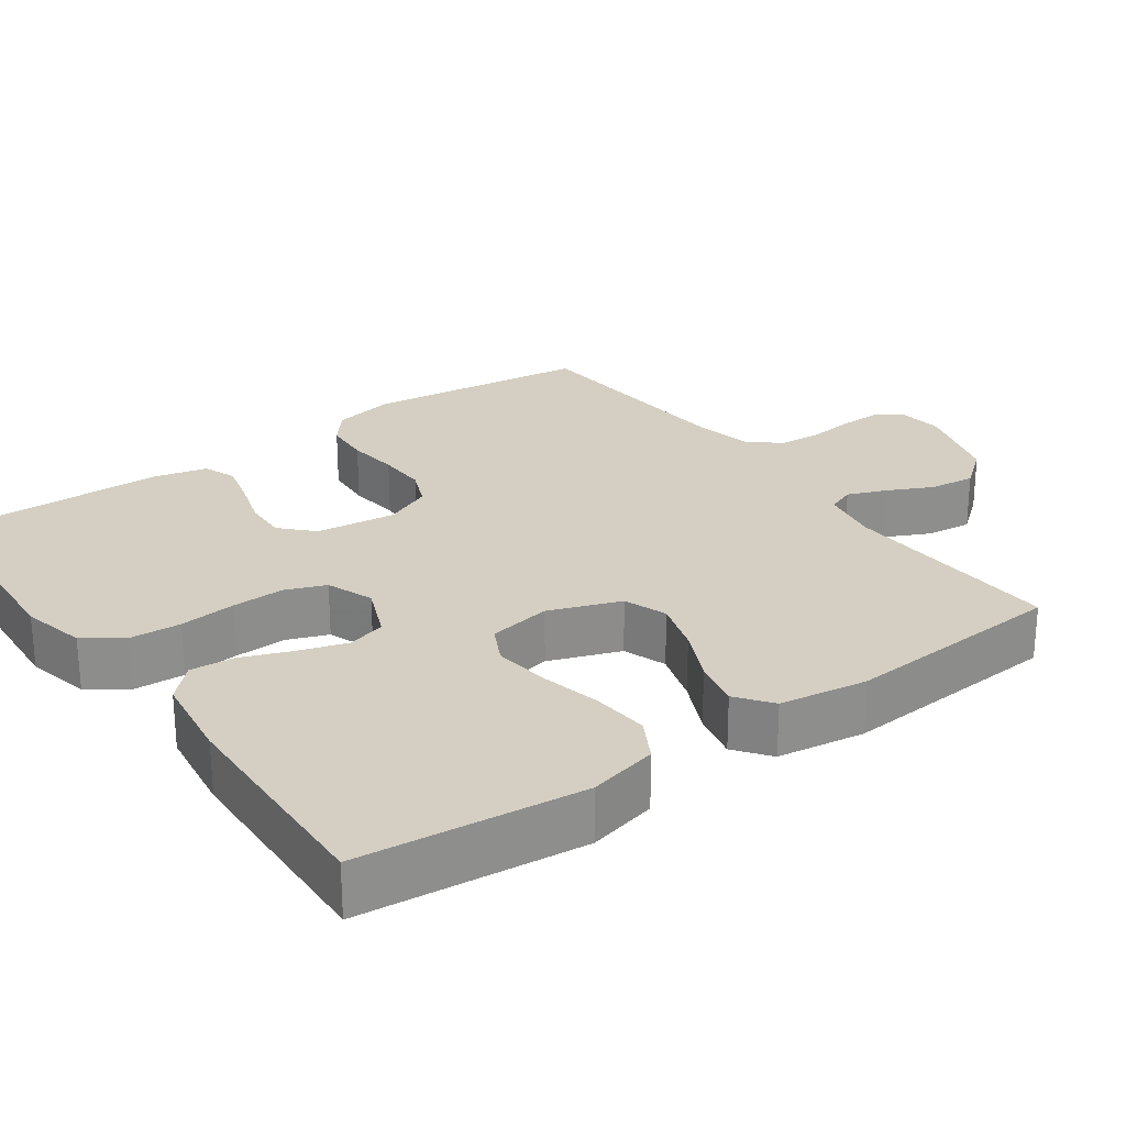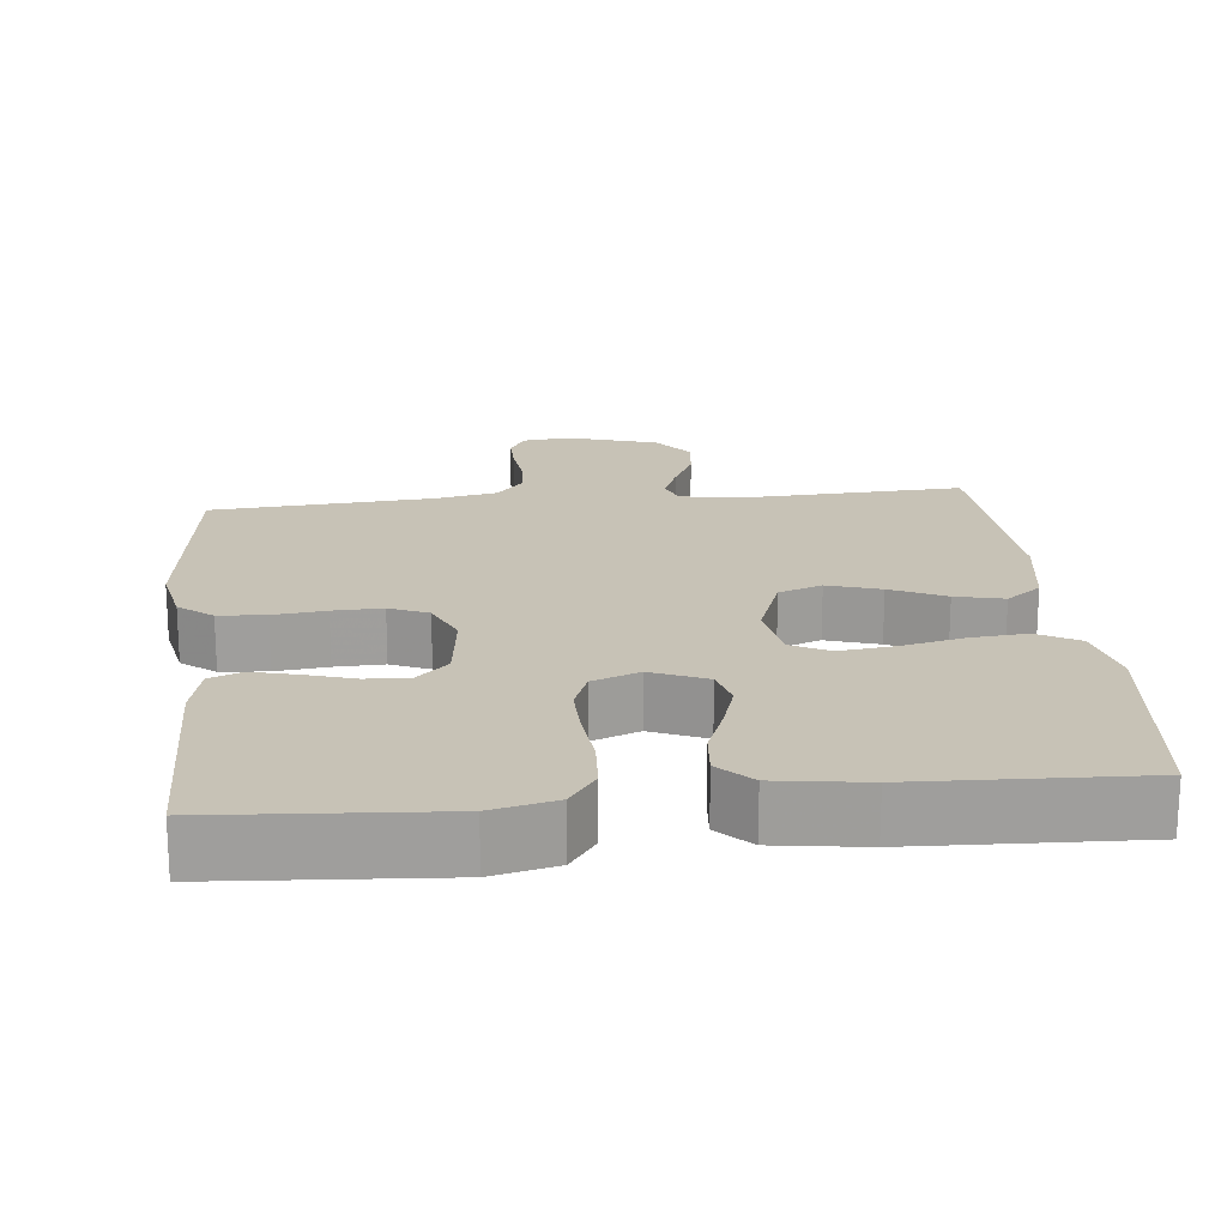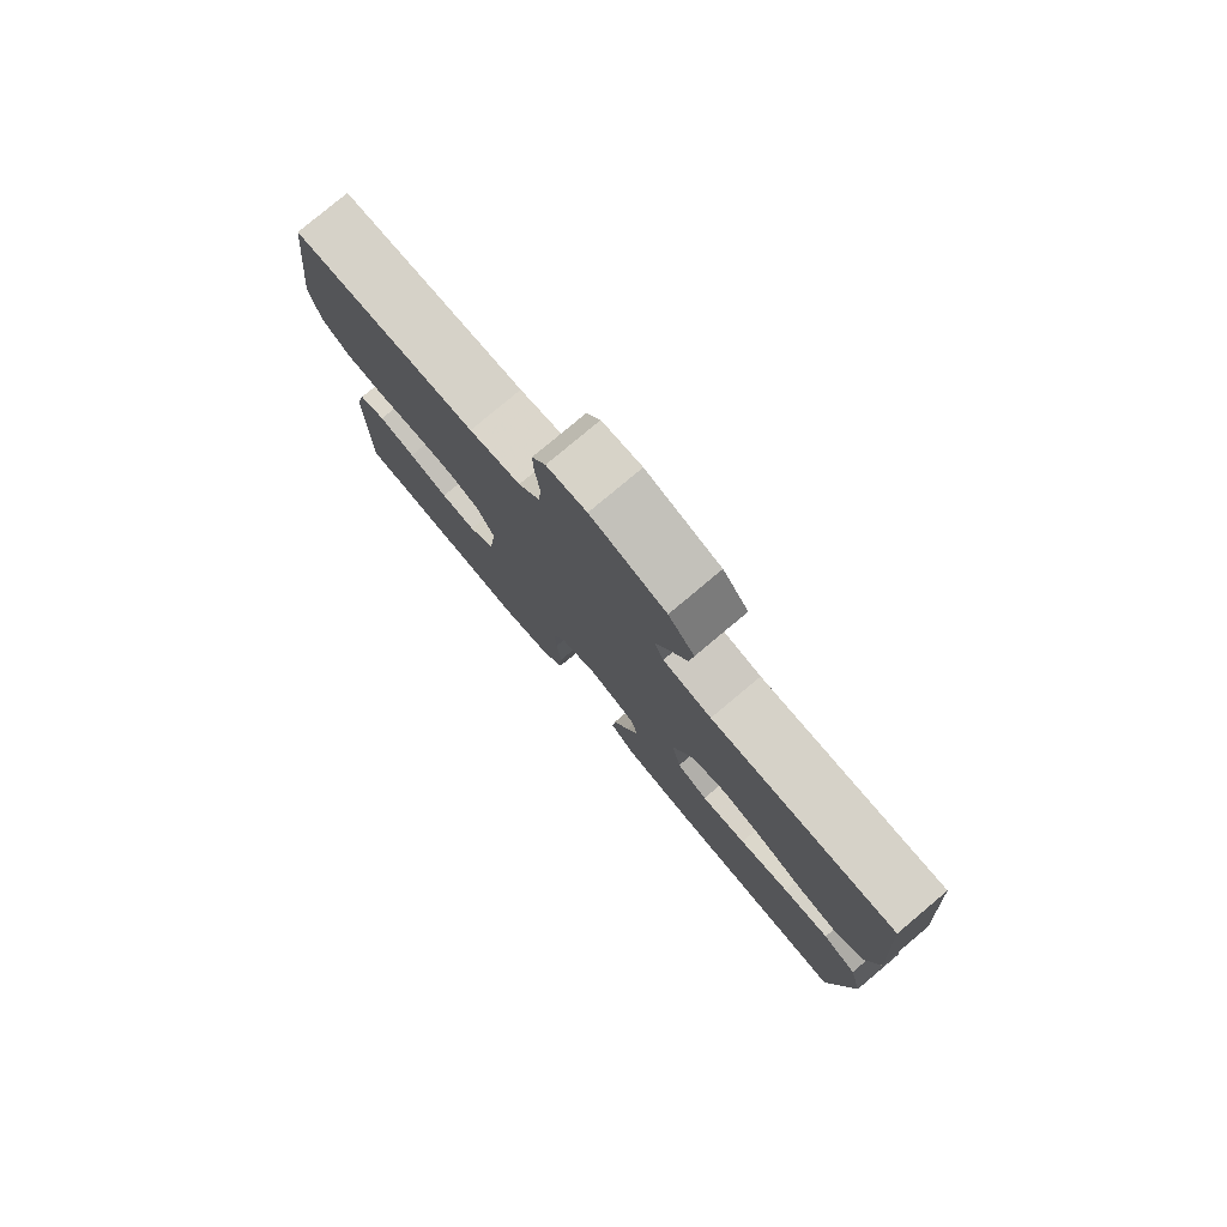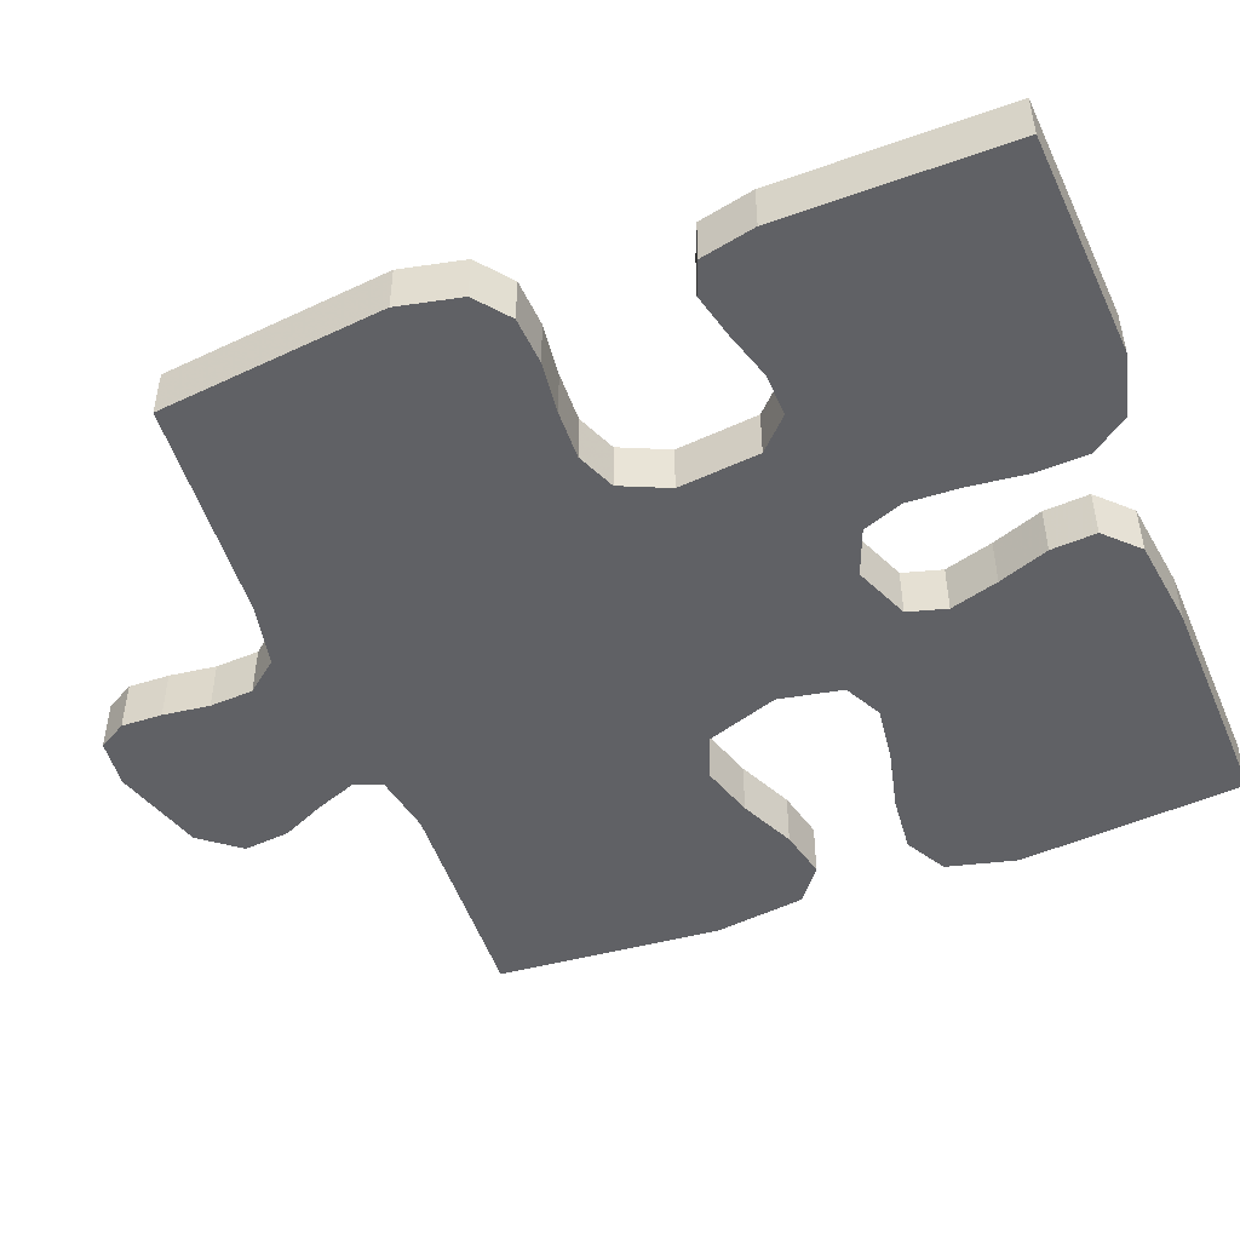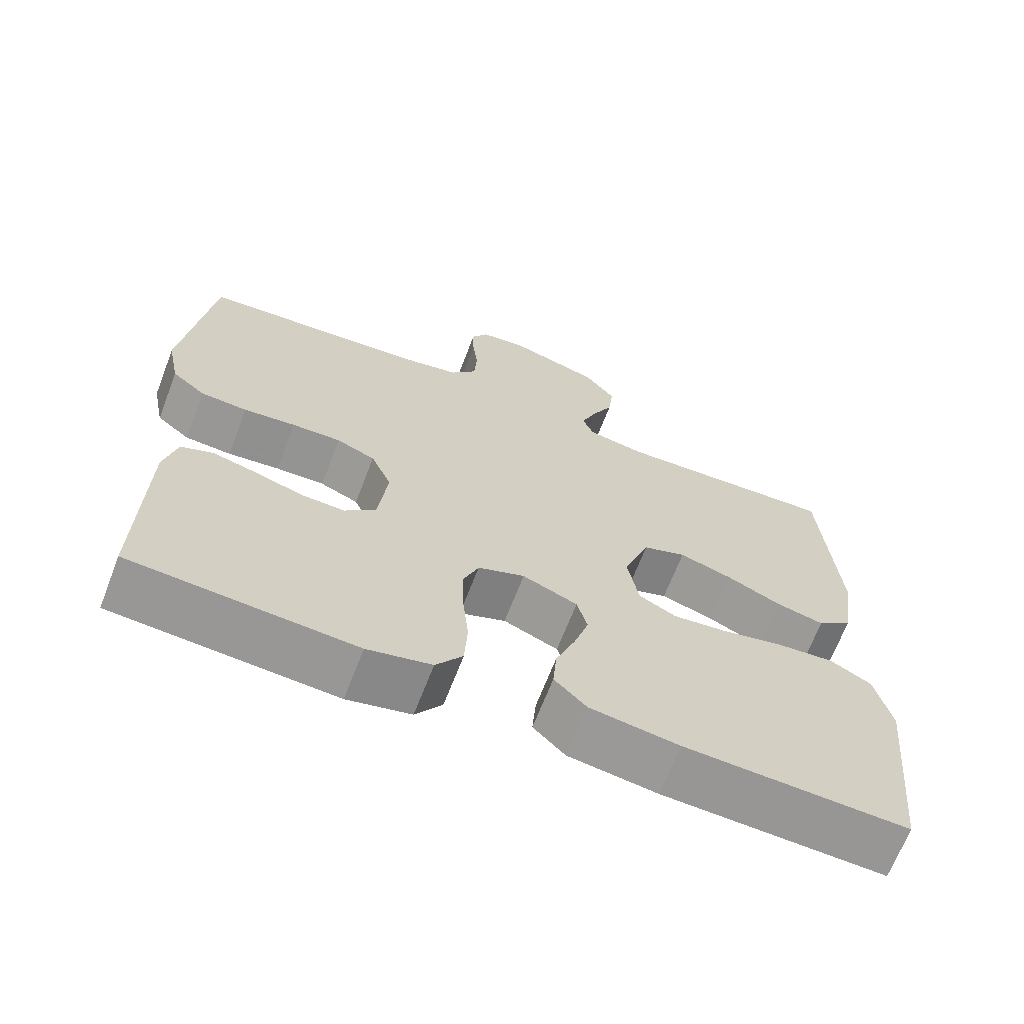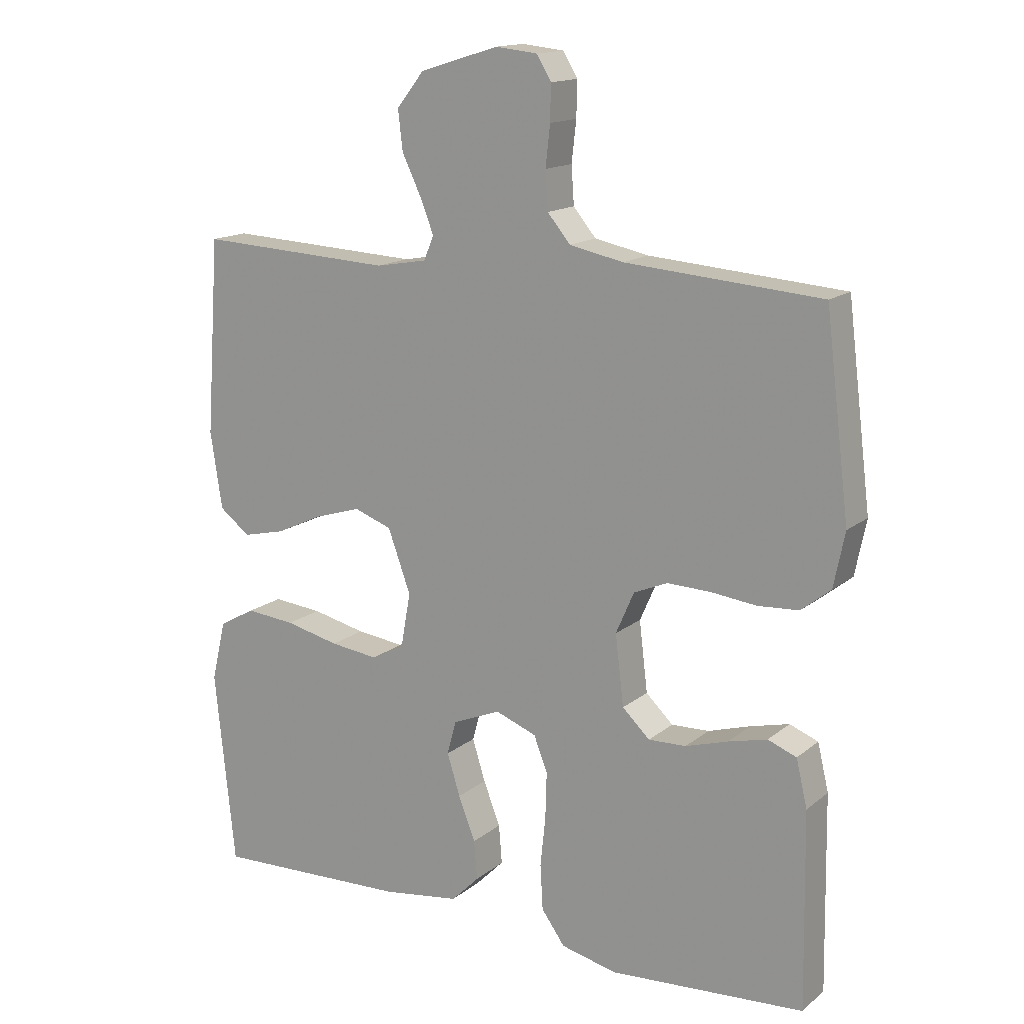
<metadata>
{"format":"obj","ext":"obj","renderer":"f3d","projection":"perspective","resolution":1024,"background":"white","views":[{"elev":25.6,"azim":-125.6,"up":"+Y"},{"elev":19.3,"azim":174.2,"up":"+Y"},{"elev":79.4,"azim":-130.0,"up":"+Z"},{"elev":-48.2,"azim":110.8,"up":"+Y"},{"elev":-67.4,"azim":158.9,"up":"+Z"},{"elev":15.2,"azim":31.8,"up":"+Z"}]}
</metadata>
<code>
v -0.5 0.07 -0.5
v -0.531 0.07 -0.2
v -0.509 0.07 -0.107
v -0.453 0.07 -0.076
v -0.377 0.07 -0.083
v -0.294 0.07 -0.102
v -0.22 0.07 -0.111
v -0.169 0.07 -0.085
v -0.154 0.07 0
v -0.189 0.07 0.096
v -0.247 0.07 0.117
v -0.318 0.07 0.095
v -0.391 0.07 0.061
v -0.456 0.07 0.046
v -0.503 0.07 0.082
v -0.521 0.07 0.2
v -0.5 0.07 0.5
v -0.2 0.07 0.485
v -0.121 0.07 0.499
v -0.106 0.07 0.536
v -0.127 0.07 0.589
v -0.156 0.07 0.649
v -0.163 0.07 0.71
v -0.121 0.07 0.763
v 0 0.07 0.8
v 0.064 0.07 0.793
v 0.086 0.07 0.756
v 0.085 0.07 0.702
v 0.078 0.07 0.64
v 0.082 0.07 0.582
v 0.117 0.07 0.54
v 0.2 0.07 0.523
v 0.5 0.07 0.5
v 0.537 0.07 0.2
v 0.52 0.07 0.116
v 0.475 0.07 0.08
v 0.412 0.07 0.076
v 0.342 0.07 0.084
v 0.276 0.07 0.086
v 0.224 0.07 0.064
v 0.196 0.07 0
v 0.209 0.07 -0.108
v 0.251 0.07 -0.148
v 0.309 0.07 -0.146
v 0.374 0.07 -0.126
v 0.434 0.07 -0.111
v 0.478 0.07 -0.128
v 0.495 0.07 -0.2
v 0.5 0.07 -0.5
v 0.2 0.07 -0.52
v 0.114 0.07 -0.5
v 0.078 0.07 -0.45
v 0.074 0.07 -0.38
v 0.082 0.07 -0.304
v 0.084 0.07 -0.233
v 0.063 0.07 -0.179
v 0 0.07 -0.155
v -0.074 0.07 -0.186
v -0.088 0.07 -0.238
v -0.068 0.07 -0.302
v -0.042 0.07 -0.369
v -0.037 0.07 -0.429
v -0.08 0.07 -0.472
v -0.2 0.07 -0.489
v -0.5 0 -0.5
v -0.531 0 -0.2
v -0.509 0 -0.107
v -0.453 0 -0.076
v -0.377 0 -0.083
v -0.294 0 -0.102
v -0.22 0 -0.111
v -0.169 0 -0.085
v -0.154 0 0
v -0.189 0 0.096
v -0.247 0 0.117
v -0.318 0 0.095
v -0.391 0 0.061
v -0.456 0 0.046
v -0.503 0 0.082
v -0.521 0 0.2
v -0.5 0 0.5
v -0.2 0 0.485
v -0.121 0 0.499
v -0.106 0 0.536
v -0.127 0 0.589
v -0.156 0 0.649
v -0.163 0 0.71
v -0.121 0 0.763
v 0 0 0.8
v 0.064 0 0.793
v 0.086 0 0.756
v 0.085 0 0.702
v 0.078 0 0.64
v 0.082 0 0.582
v 0.117 0 0.54
v 0.2 0 0.523
v 0.5 0 0.5
v 0.537 0 0.2
v 0.52 0 0.116
v 0.475 0 0.08
v 0.412 0 0.076
v 0.342 0 0.084
v 0.276 0 0.086
v 0.224 0 0.064
v 0.196 0 0
v 0.209 0 -0.108
v 0.251 0 -0.148
v 0.309 0 -0.146
v 0.374 0 -0.126
v 0.434 0 -0.111
v 0.478 0 -0.128
v 0.495 0 -0.2
v 0.5 0 -0.5
v 0.2 0 -0.52
v 0.114 0 -0.5
v 0.078 0 -0.45
v 0.074 0 -0.38
v 0.082 0 -0.304
v 0.084 0 -0.233
v 0.063 0 -0.179
v 0 0 -0.155
v -0.074 0 -0.186
v -0.088 0 -0.238
v -0.068 0 -0.302
v -0.042 0 -0.369
v -0.037 0 -0.429
v -0.08 0 -0.472
v -0.2 0 -0.489
f 4 5 6
f 3 4 6
f 2 3 6
f 1 2 6
f 64 1 6
f 63 64 6
f 62 63 6
f 61 62 6
f 60 61 6
f 59 60 6 7
f 58 59 7 8
f 57 58 8 9
f 56 57 9 10
f 52 53 54
f 51 52 54
f 50 51 54
f 49 50 54
f 48 49 54
f 47 48 54
f 46 47 54
f 45 46 54
f 44 45 54
f 43 44 54 55
f 42 43 55 56
f 36 37 38
f 35 36 38
f 34 35 38
f 33 34 38
f 32 33 38
f 31 32 38 39
f 30 31 39 40
f 27 28 29
f 26 27 29
f 25 26 29
f 24 25 29
f 23 24 29
f 22 23 29
f 21 22 29
f 20 21 29 30
f 30 40 41
f 20 30 41
f 19 20 41
f 16 17 18
f 15 16 18
f 14 15 18
f 13 14 18
f 12 13 18
f 11 12 18 19
f 42 56 10
f 41 42 10
f 19 41 10
f 10 11 19
f 70 69 68
f 70 68 67
f 70 67 66
f 70 66 65
f 70 65 128
f 70 128 127
f 70 127 126
f 70 126 125
f 70 125 124
f 71 70 124 123
f 72 71 123 122
f 73 72 122 121
f 74 73 121 120
f 118 117 116
f 118 116 115
f 118 115 114
f 118 114 113
f 118 113 112
f 118 112 111
f 118 111 110
f 118 110 109
f 118 109 108
f 119 118 108 107
f 120 119 107 106
f 102 101 100
f 102 100 99
f 102 99 98
f 102 98 97
f 102 97 96
f 103 102 96 95
f 104 103 95 94
f 93 92 91
f 93 91 90
f 93 90 89
f 93 89 88
f 93 88 87
f 93 87 86
f 93 86 85
f 94 93 85 84
f 105 104 94
f 105 94 84
f 105 84 83
f 82 81 80
f 82 80 79
f 82 79 78
f 82 78 77
f 82 77 76
f 83 82 76 75
f 74 120 106
f 74 106 105
f 74 105 83
f 83 75 74
f 1 65 66 2
f 2 66 67 3
f 3 67 68 4
f 4 68 69 5
f 5 69 70 6
f 6 70 71 7
f 7 71 72 8
f 8 72 73 9
f 9 73 74 10
f 10 74 75 11
f 11 75 76 12
f 12 76 77 13
f 13 77 78 14
f 14 78 79 15
f 15 79 80 16
f 16 80 81 17
f 17 81 82 18
f 18 82 83 19
f 19 83 84 20
f 20 84 85 21
f 21 85 86 22
f 22 86 87 23
f 23 87 88 24
f 24 88 89 25
f 25 89 90 26
f 26 90 91 27
f 27 91 92 28
f 28 92 93 29
f 29 93 94 30
f 30 94 95 31
f 31 95 96 32
f 32 96 97 33
f 33 97 98 34
f 34 98 99 35
f 35 99 100 36
f 36 100 101 37
f 37 101 102 38
f 38 102 103 39
f 39 103 104 40
f 40 104 105 41
f 41 105 106 42
f 42 106 107 43
f 43 107 108 44
f 44 108 109 45
f 45 109 110 46
f 46 110 111 47
f 47 111 112 48
f 48 112 113 49
f 49 113 114 50
f 50 114 115 51
f 51 115 116 52
f 52 116 117 53
f 53 117 118 54
f 54 118 119 55
f 55 119 120 56
f 56 120 121 57
f 57 121 122 58
f 58 122 123 59
f 59 123 124 60
f 60 124 125 61
f 61 125 126 62
f 62 126 127 63
f 63 127 128 64
f 64 128 65 1

</code>
